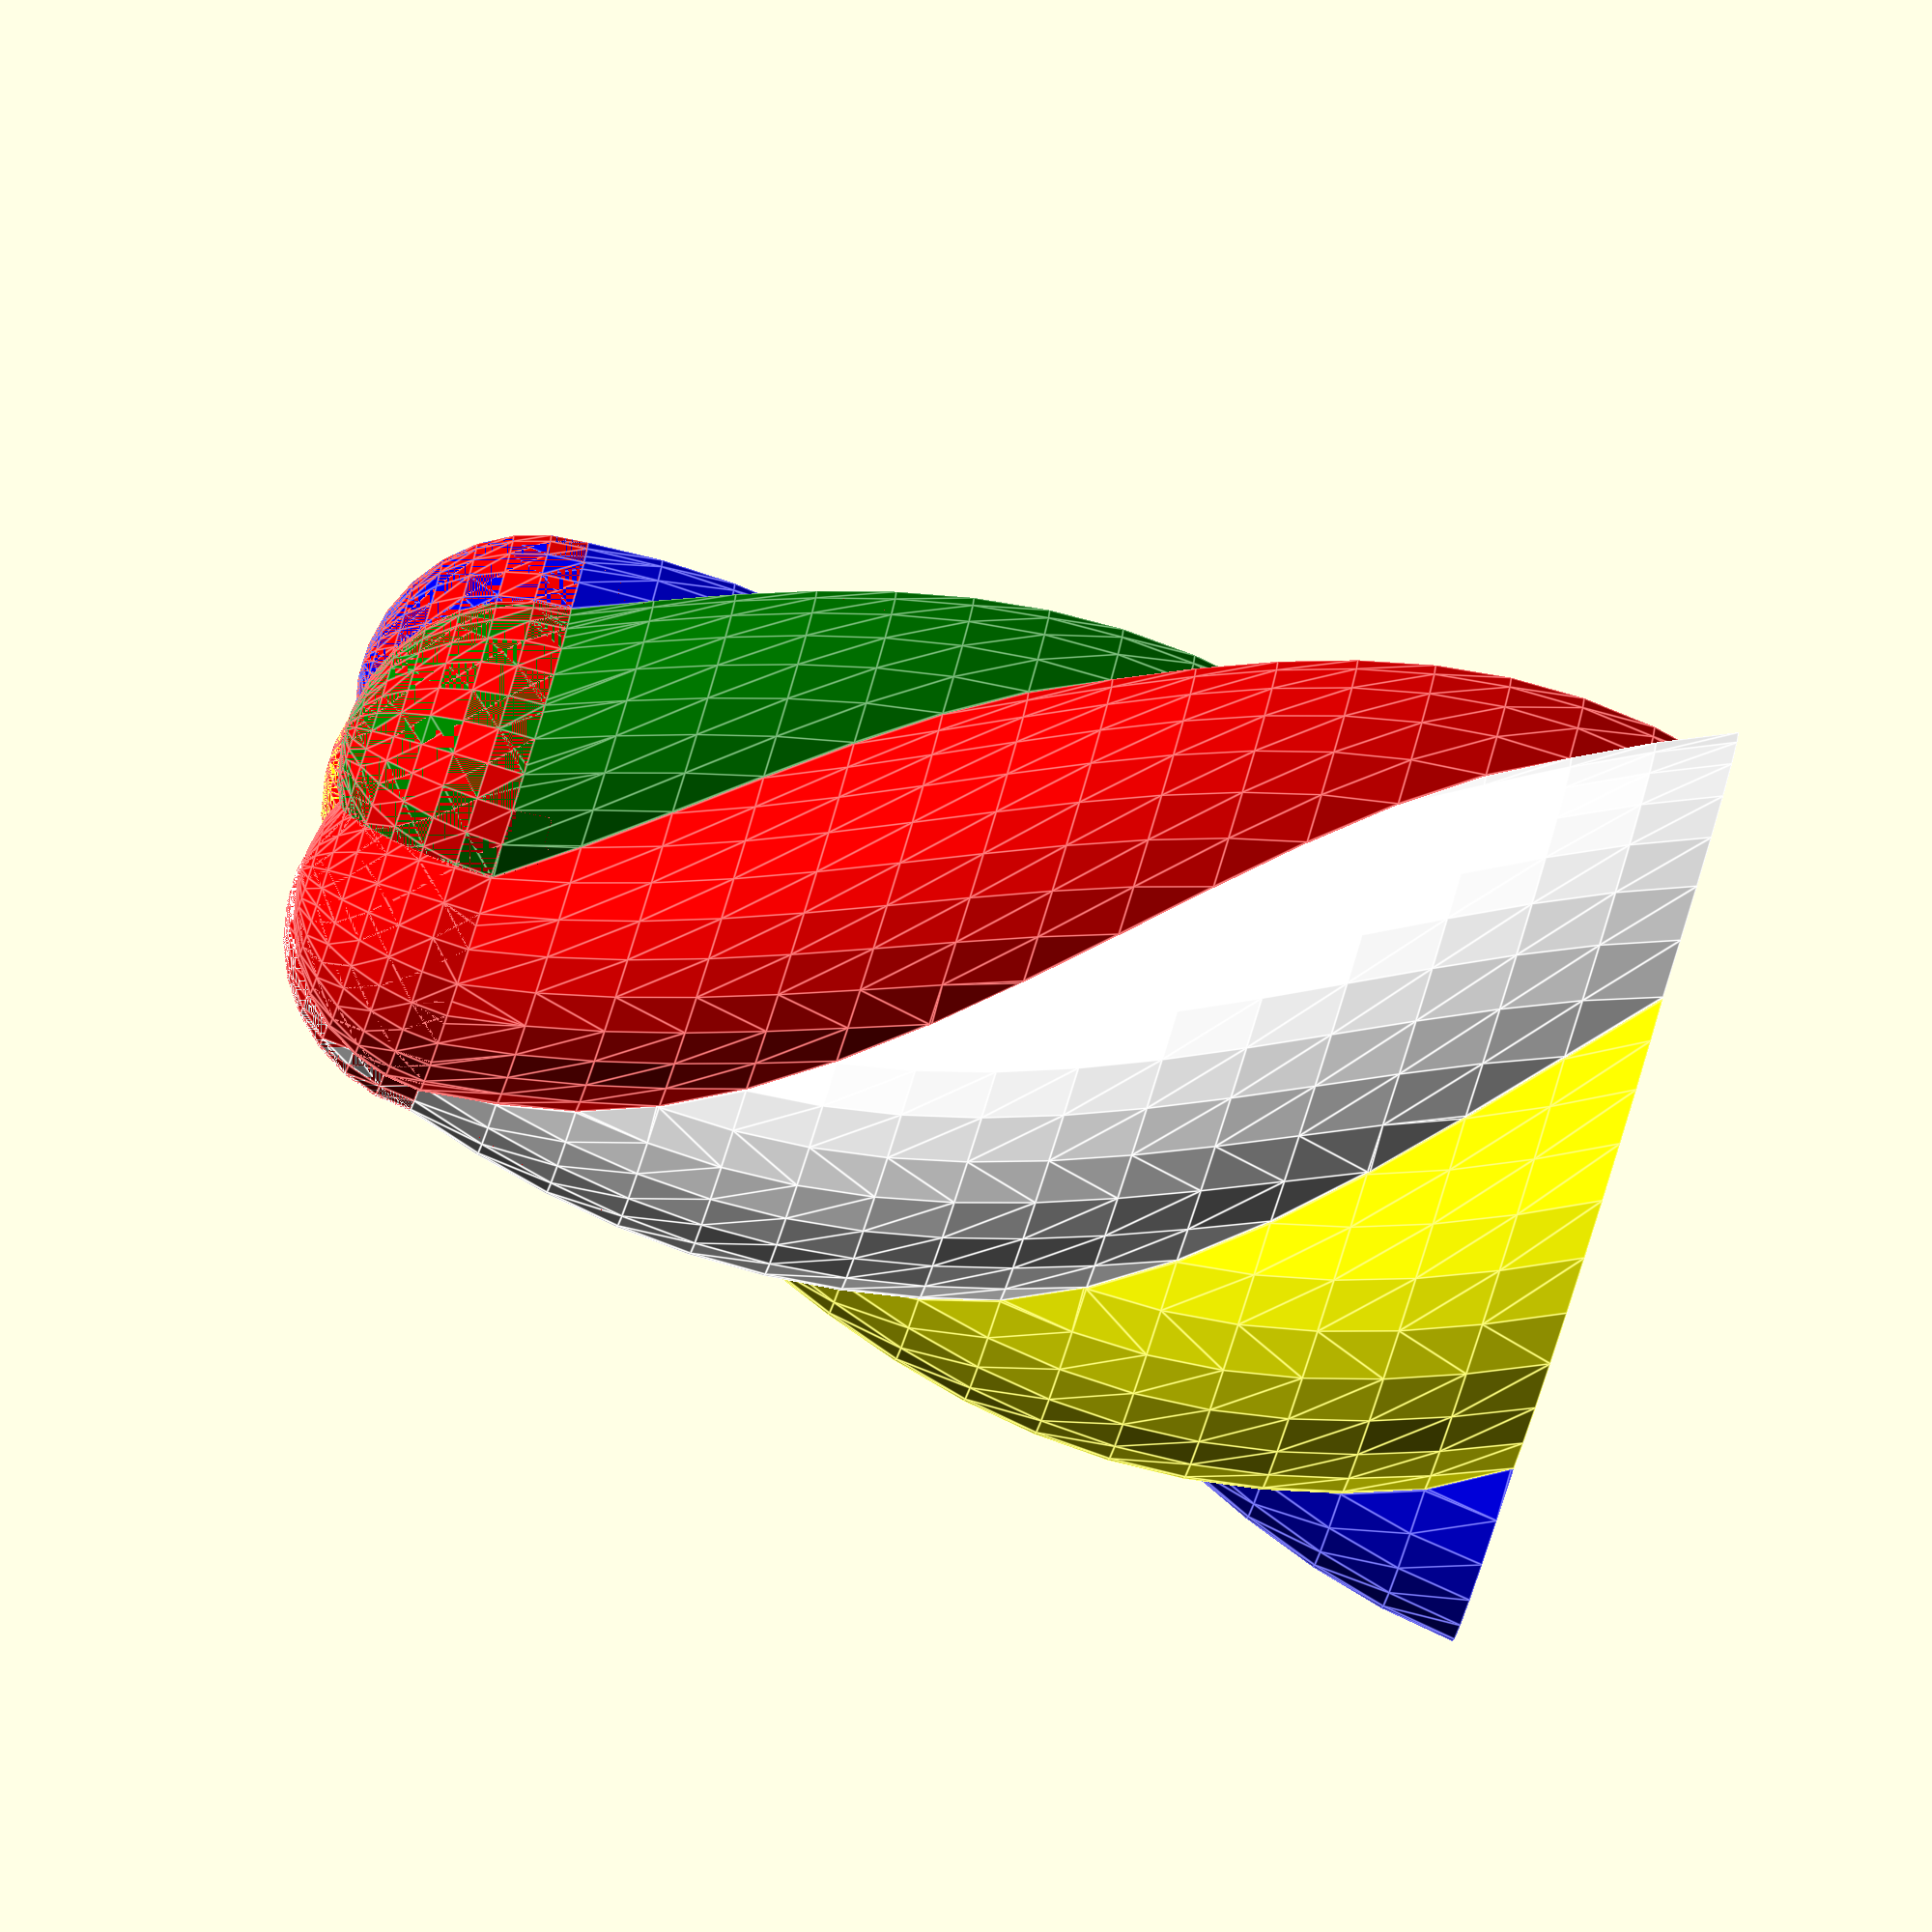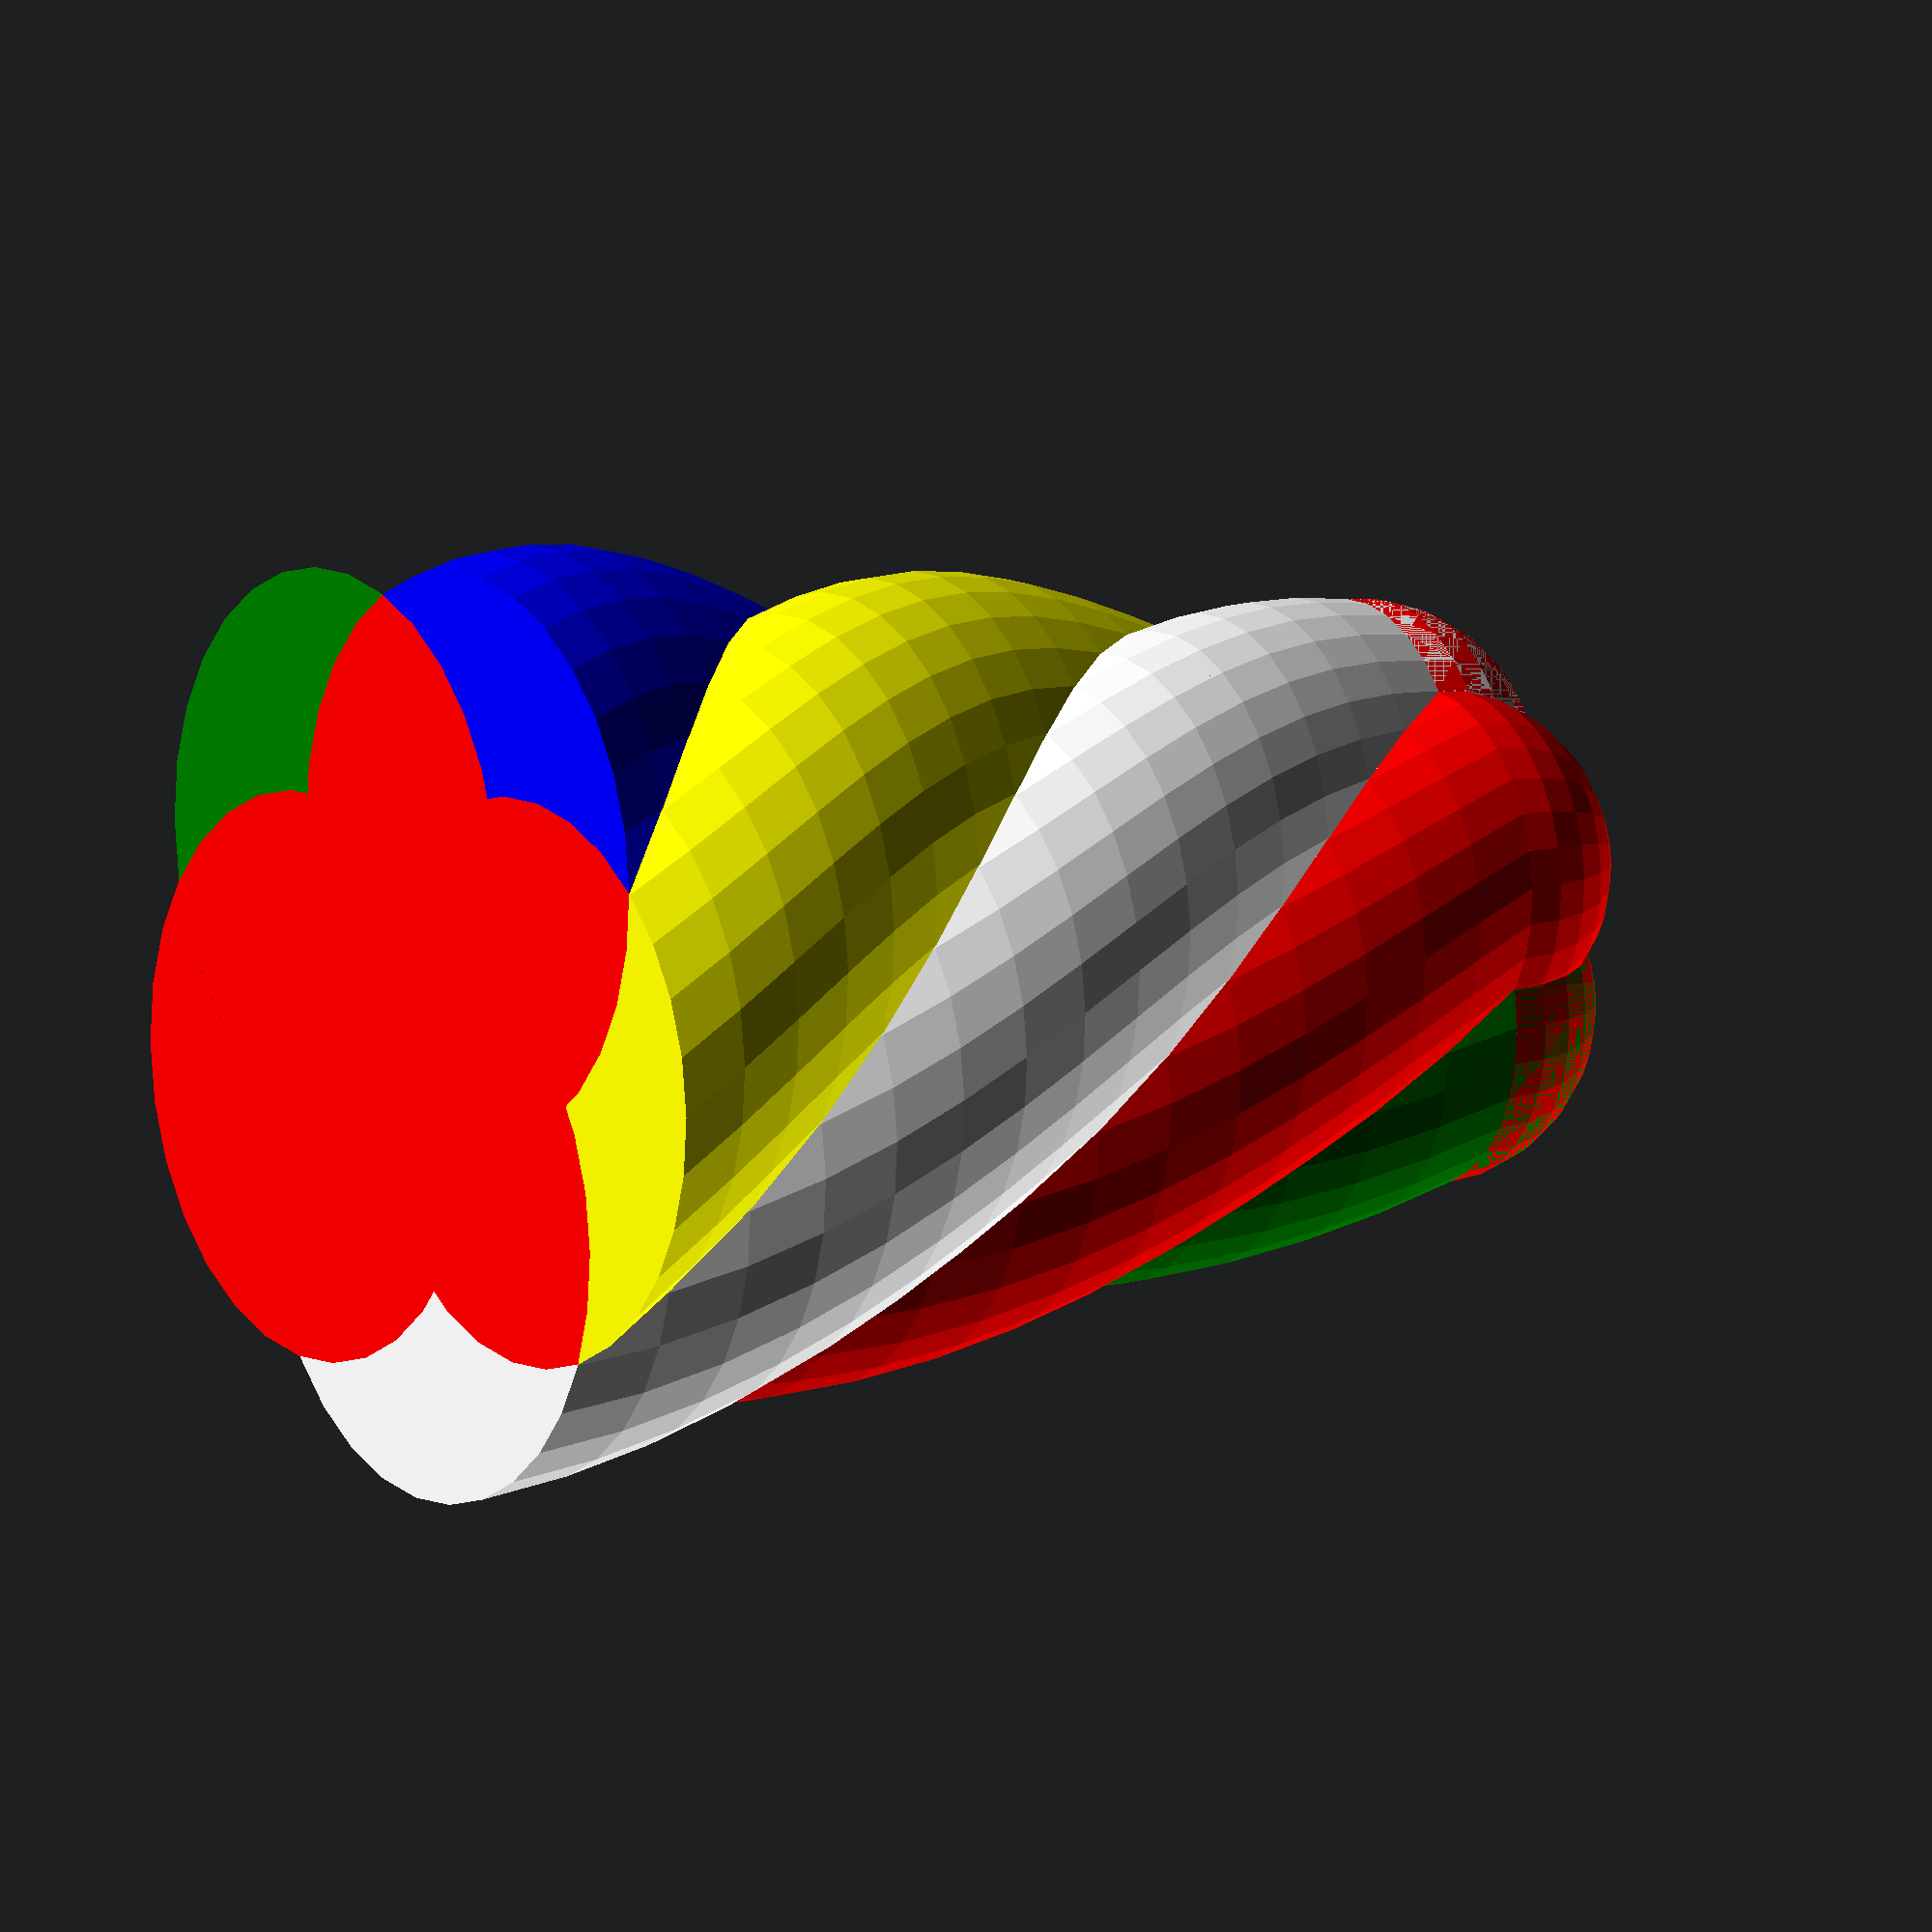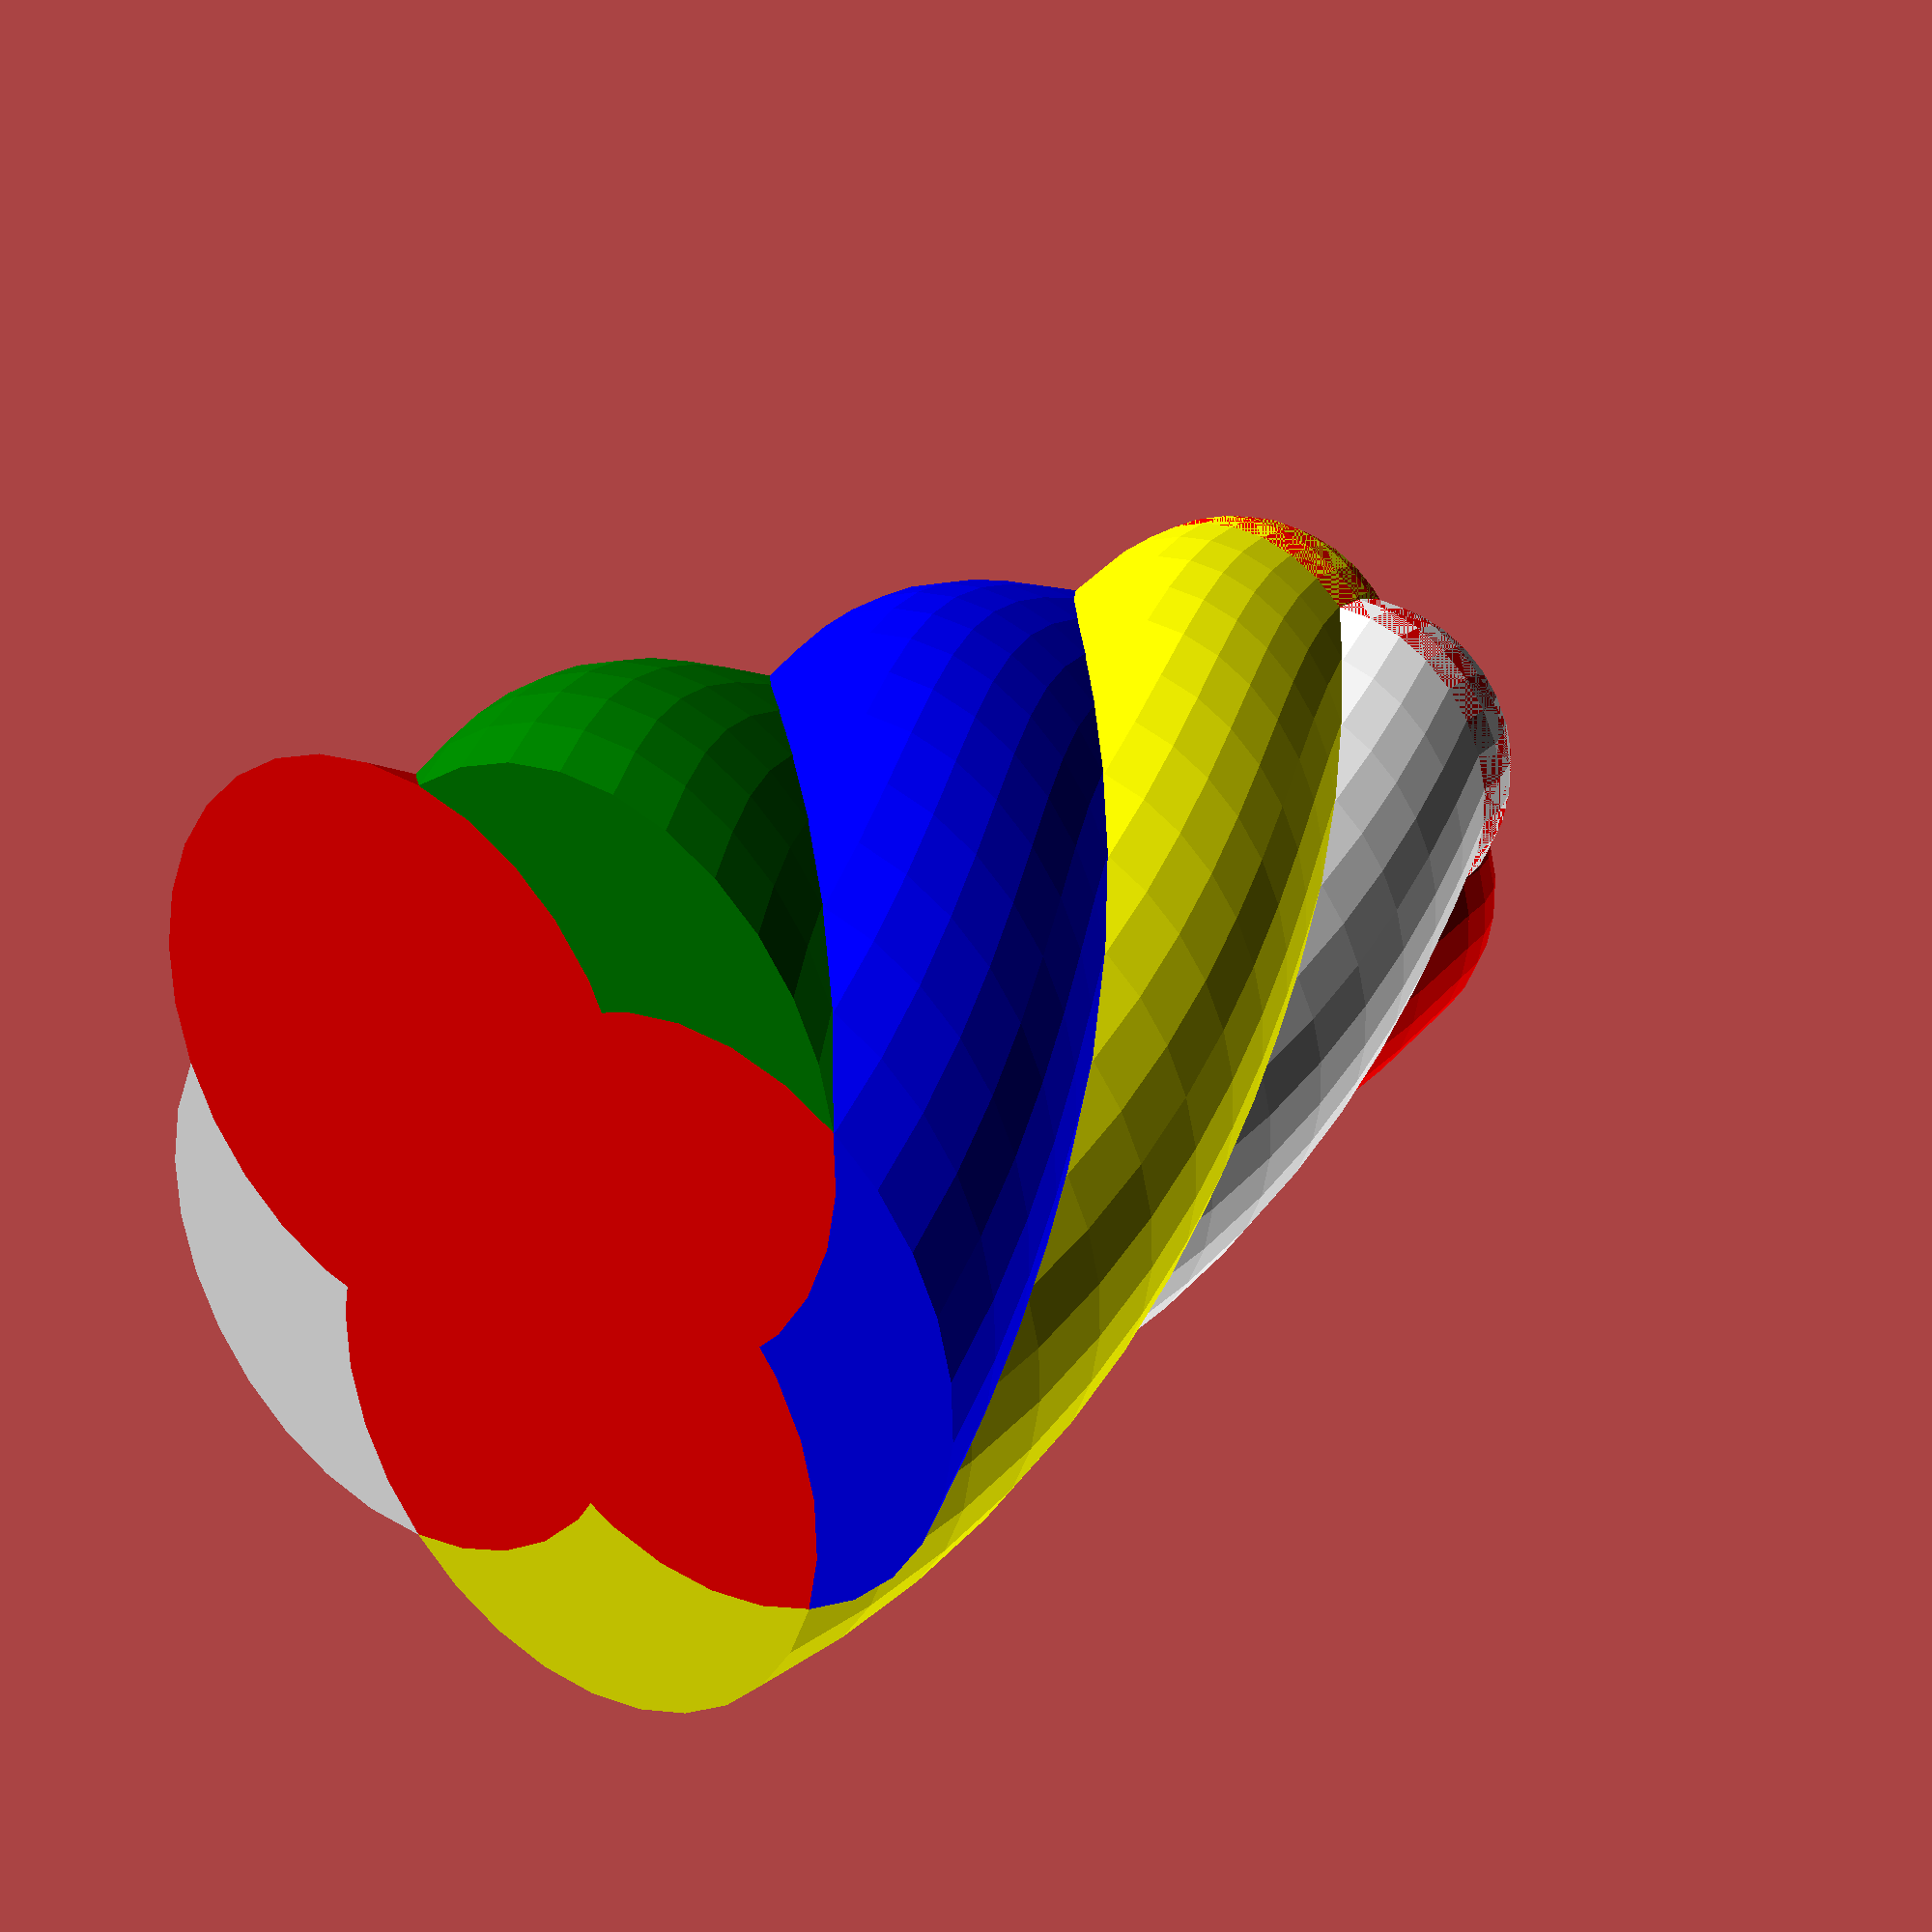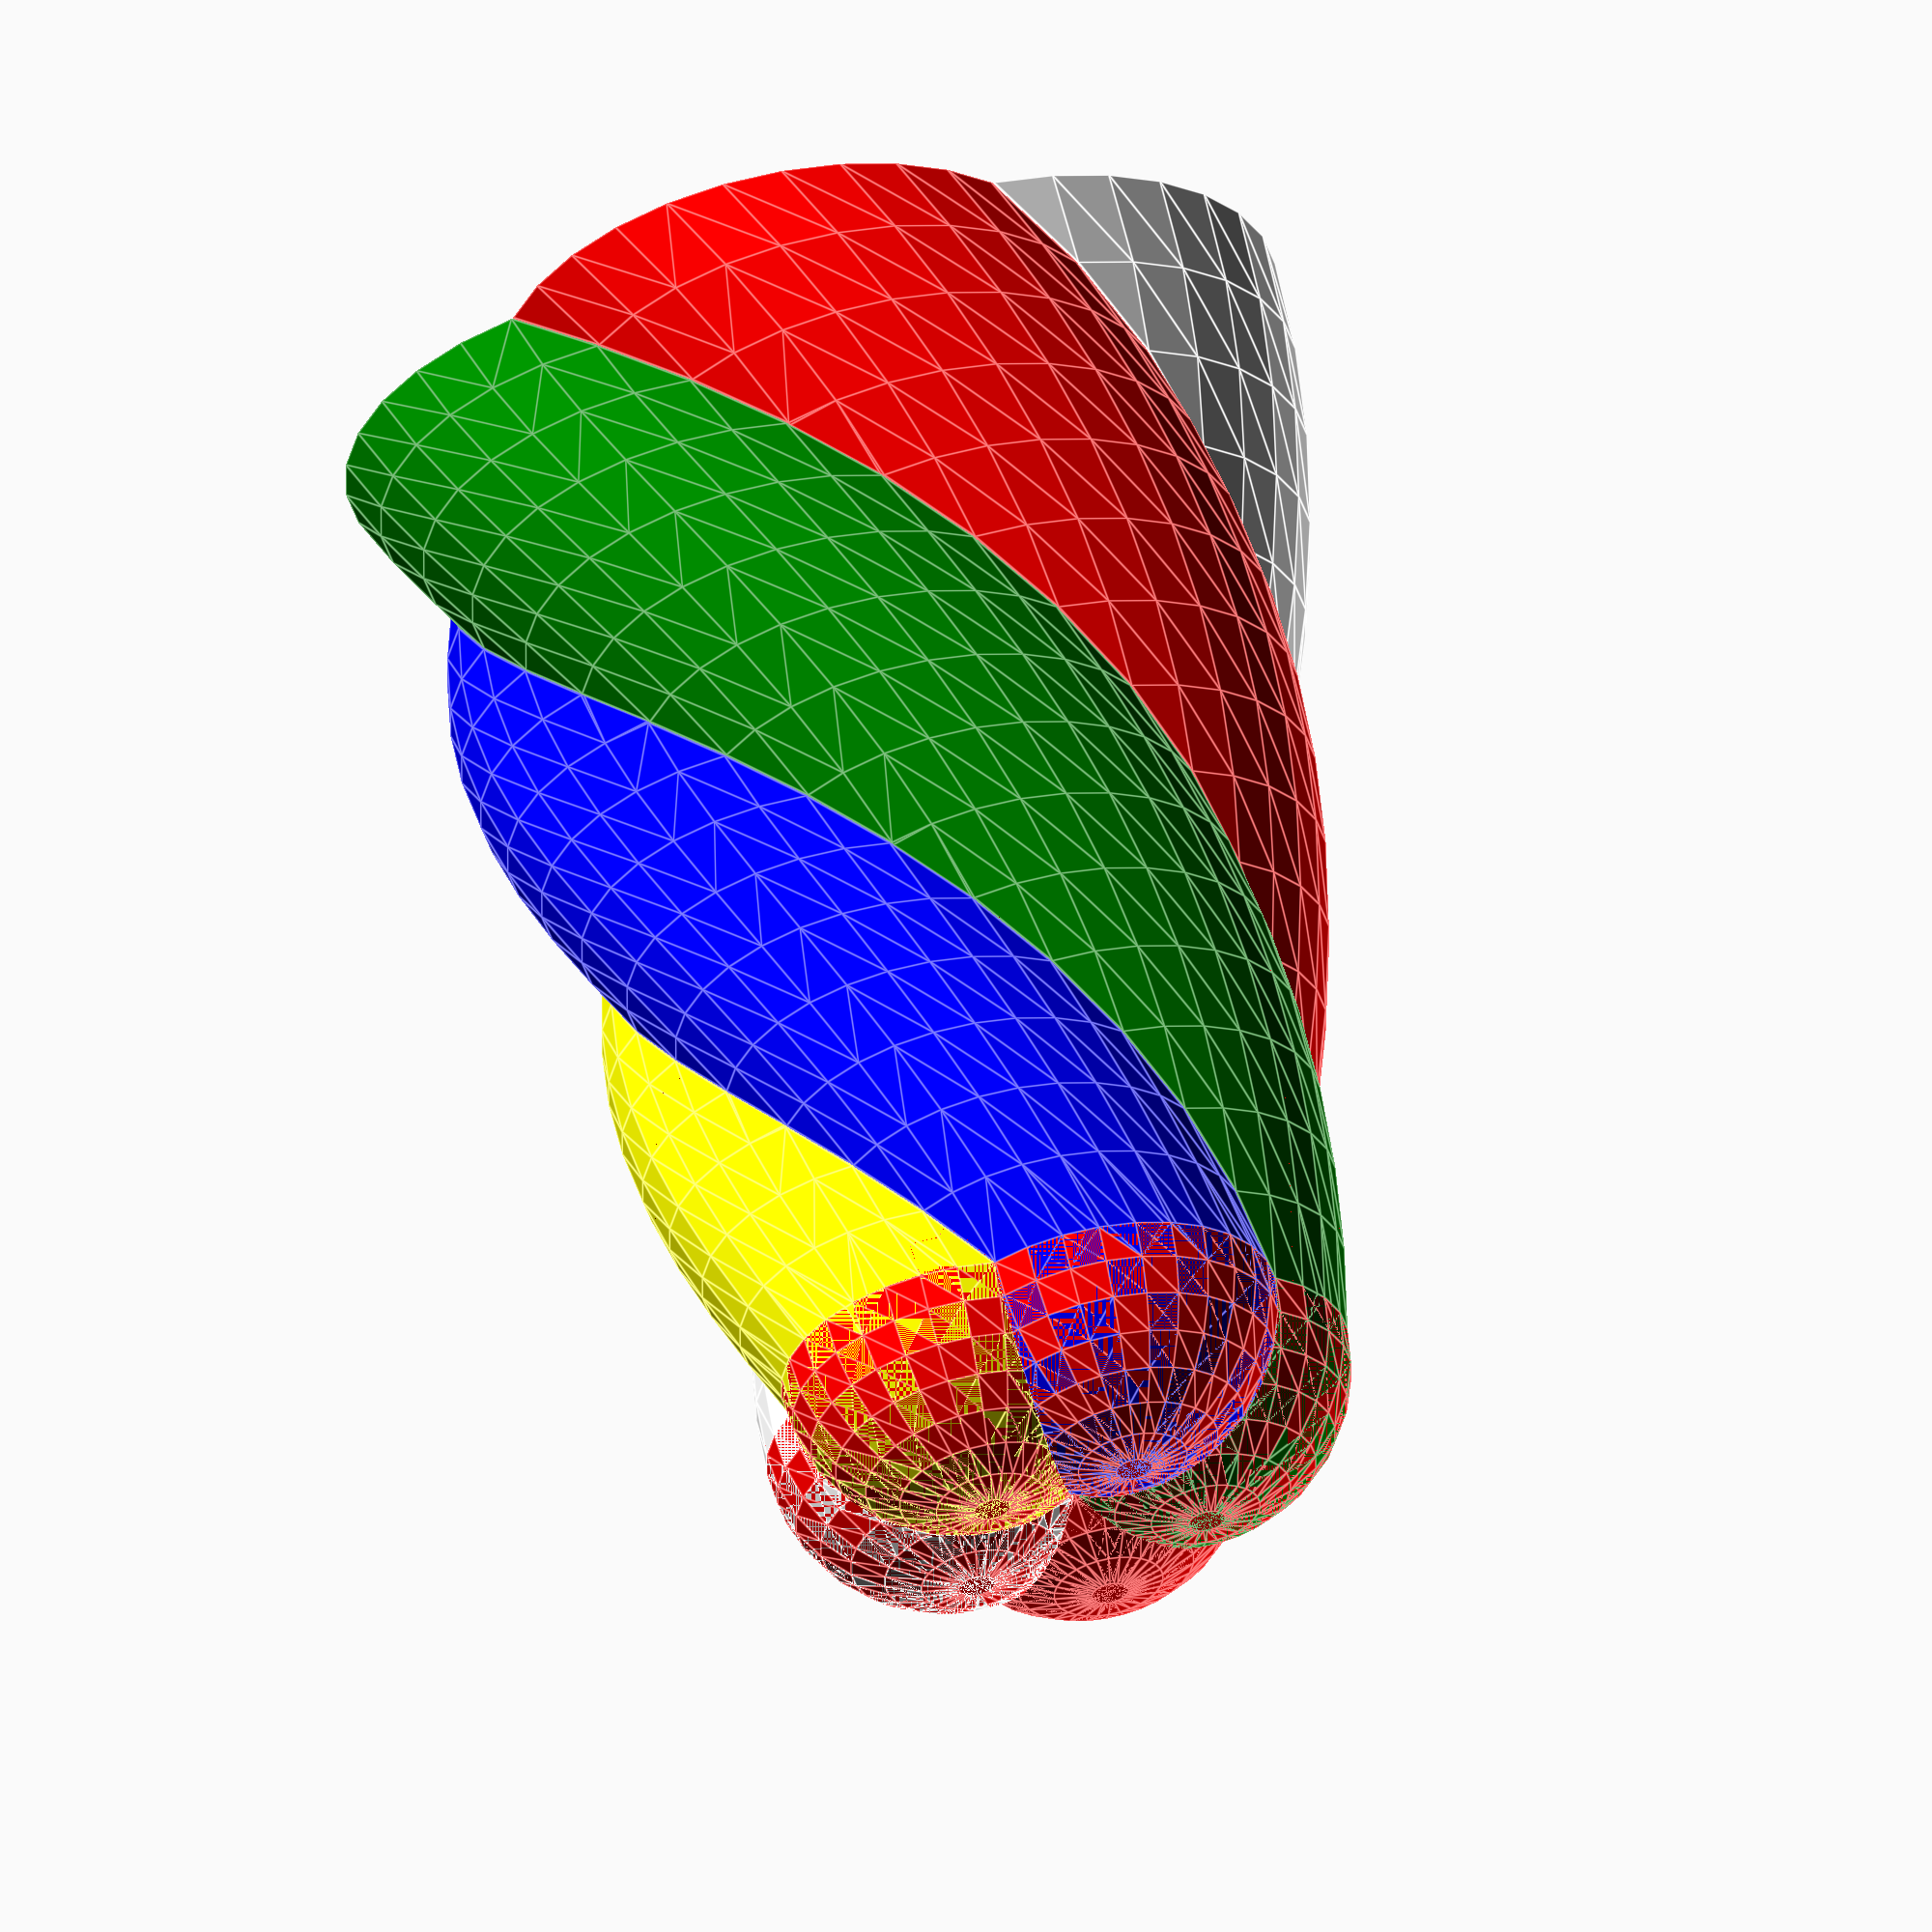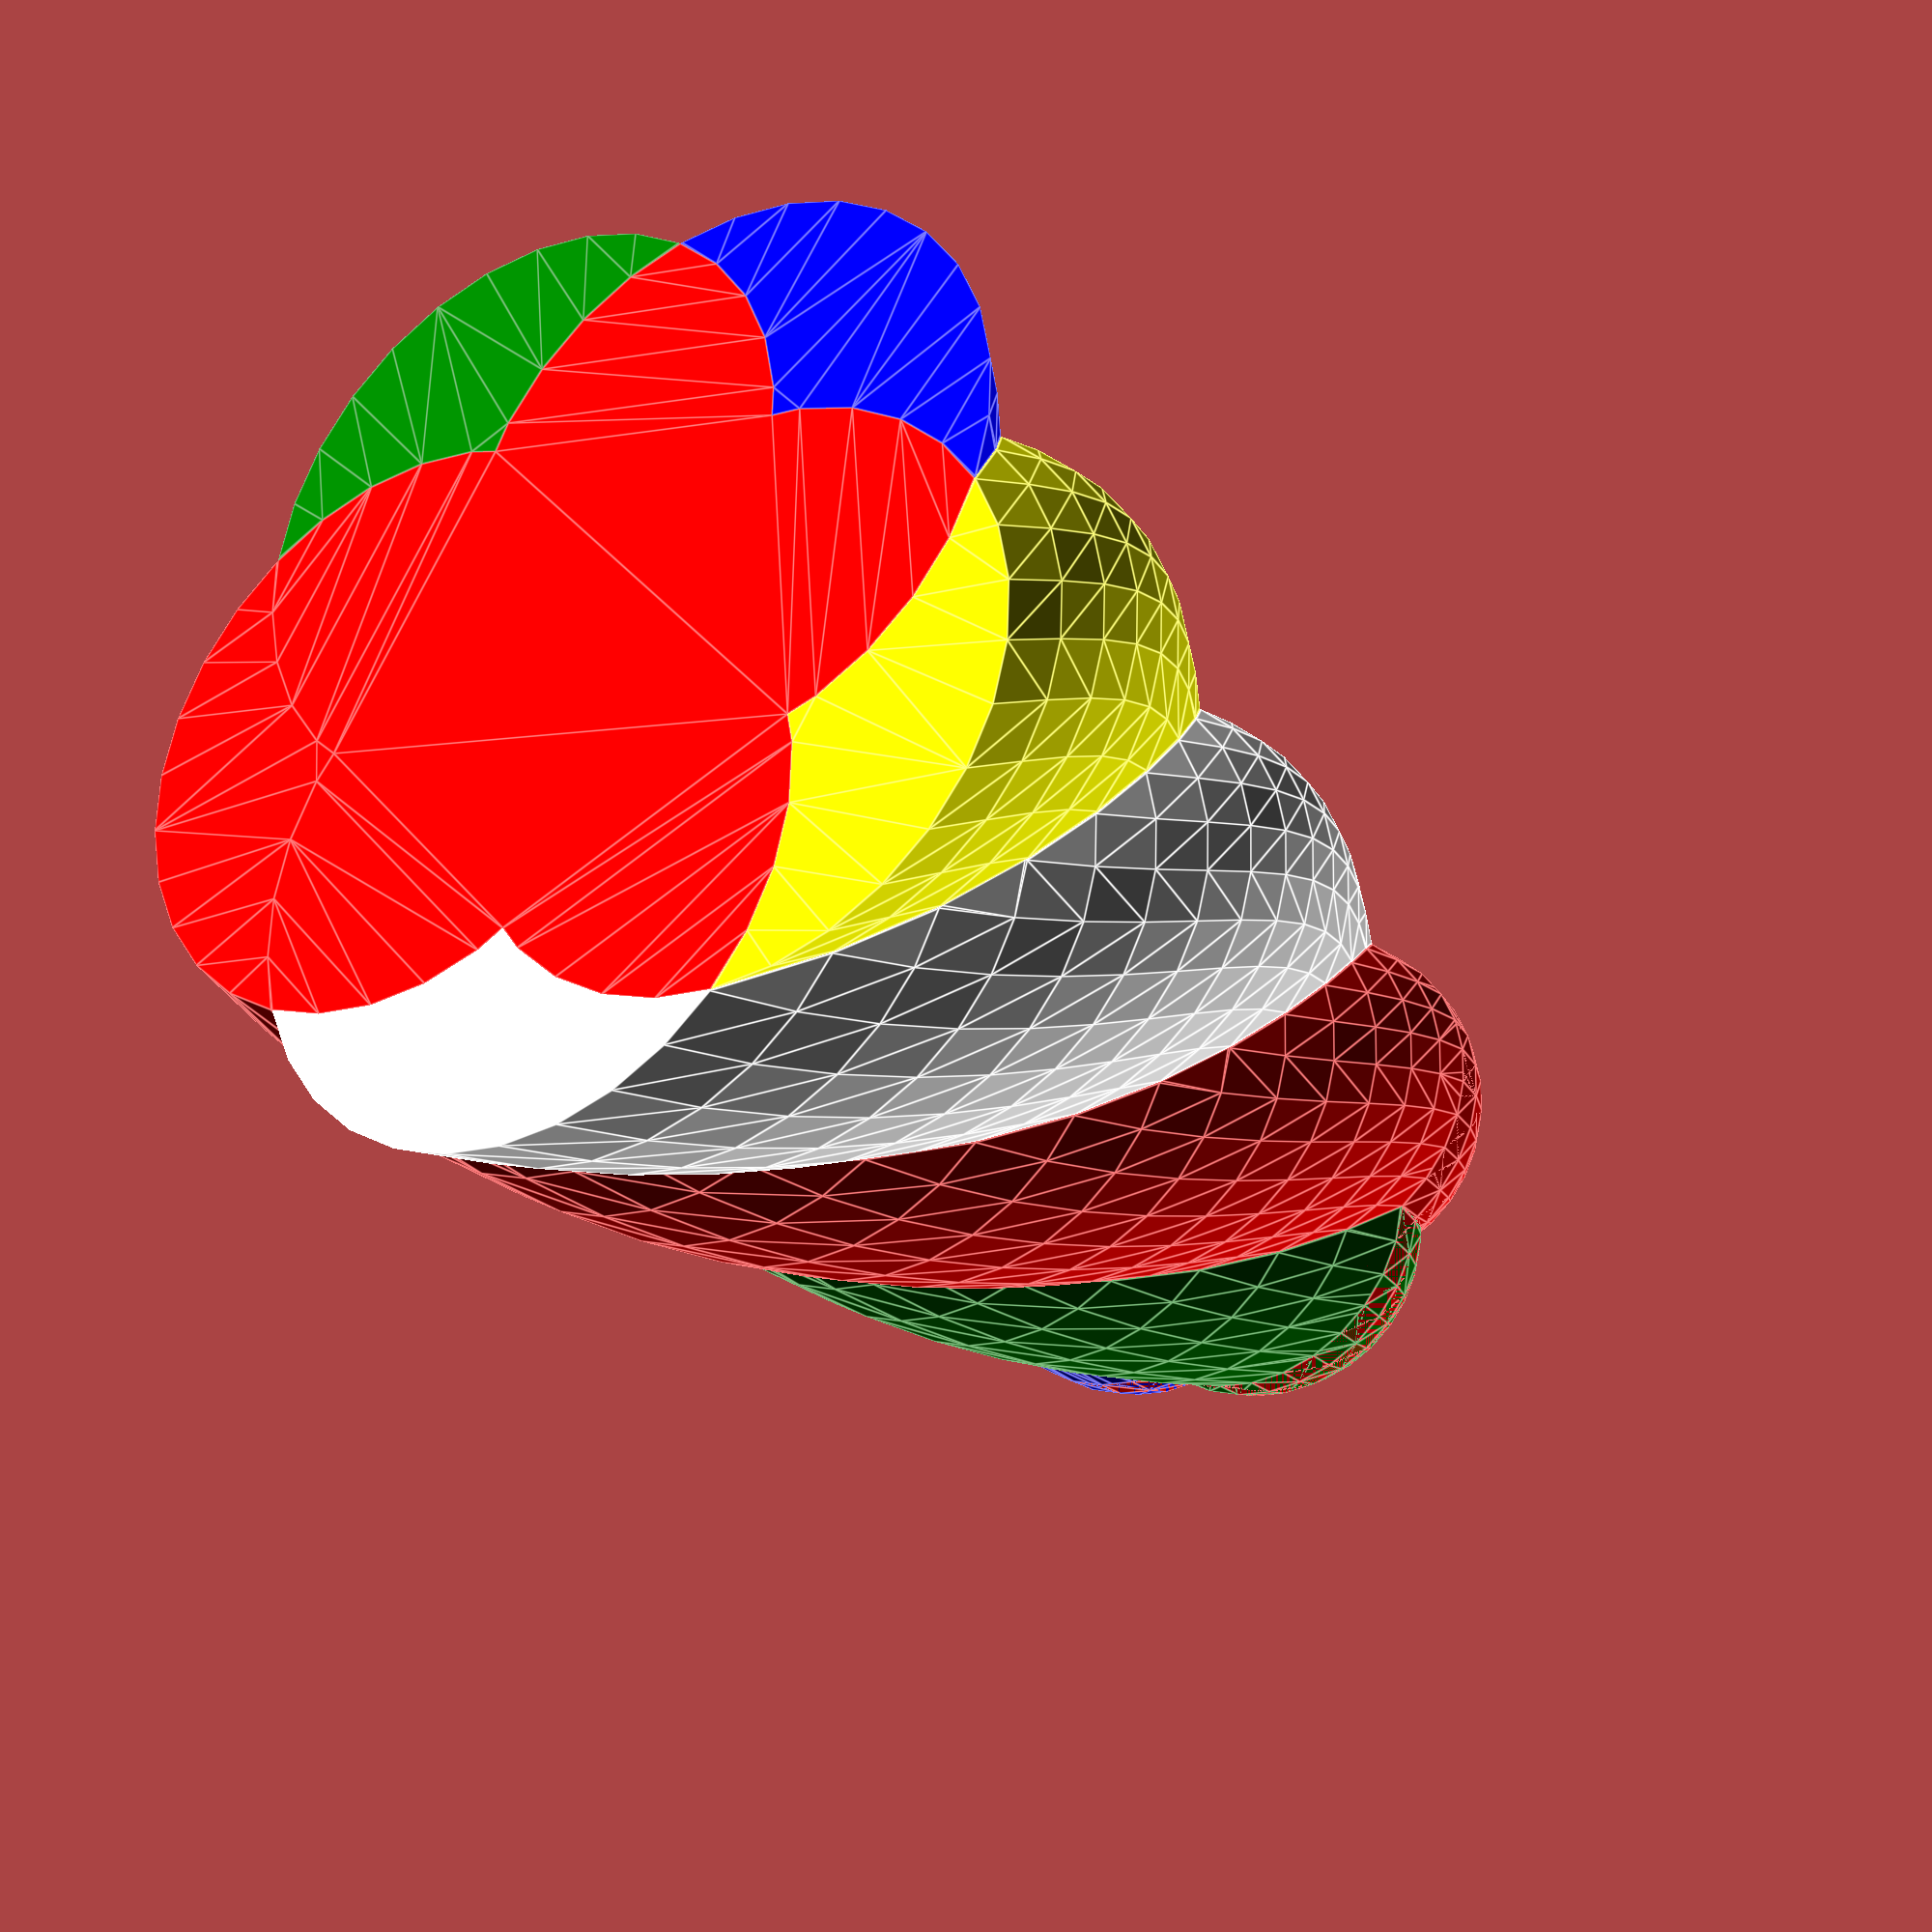
<openscad>
INCHES = 25.4;

// Number of colors
NUMBER = 5; // [2:5]

// Diameter of the base shape
DIAMETER = 60; // [10:200]

// Height of the object
HEIGHT = 120; // [20:300]

// Twist in degress
TWIST = 180; // [0:720]

// Relative displacement of base shapes
DISTANCE = 0.7; // [0:1]

// Scale of the tip relative to the base
SCALE = 5/8; // [0:2]

// Should the object be hollow?
HOLLOW = false; // [true, false]

// If not hollow, What color should the inside have?
INSIDE_COLOR = 1; // [0:5]

module baseshape(size) {
 circle(size/2);
* rotate([0,0,45]) square(size, center=true);
* rotate([0,0,45]) pentagon(size/2);
}


COLORS = ["White", "Red", "Green", "Blue", "Yellow", "Black", "Pink"];
NUM_COLORS = 8;
ITEM = -1;
use <MCAD/regular_shapes.scad>


module base(neg = false) {
  if (neg) {
    difference() {
      translate([DIAMETER/2*DISTANCE,0]) baseshape(DIAMETER);
      translate([-DIAMETER/2*DISTANCE,0]) baseshape(DIAMETER);
    }
  }
  else {
    translate([-DIAMETER/2*DISTANCE,0]) baseshape(DIAMETER);
  }
}

module baseitem(n) {
  rotate([0,0,n*360/NUMBER]) translate([DIAMETER/2*DISTANCE,0]) baseshape(DIAMETER);
}

module newbase(n) {
  difference() {
    baseitem(n);
    for (i=[0:NUMBER-1]) {
      if (i!=n) baseitem(i);
    }
  }
}

module smoother() {
  hull() {
    sphere(r=10);
    translate([0,0,54.5]) sphere(r=4);
  }
}

module extrudepart() {
    linear_extrude(height=HEIGHT, twist=TWIST, scale=[SCALE, SCALE], convexity=3) children();
}

module basepart(item) {
    extrudepart() baseitem(item);
    toppart(item);
}

module toppart(item) {
    translate([0,0,HEIGHT]) rotate([0,0,TWIST])
     scale(SCALE) rotate([0,0,item*360/NUMBER])
      translate([DIAMETER/2*DISTANCE,0]) 
       difference() {
         sphere(DIAMETER/2);
         translate([0,0,-DIAMETER/2]) cube(DIAMETER, center=true);
       }
}

    
module part(item) {
    color(COLORS[item%NUM_COLORS]) {
        render() difference() {
            basepart(item);
            for (i=[0:NUMBER-1]) if (i!=item) basepart(i);
        }
        if (!HOLLOW && INSIDE_COLOR == item) inside();
    }
}

module inside() {
    extrudepart() for (i=[1:NUMBER-1], j=[0:i-1]) {
        intersection() {baseitem(i); baseitem(j);}
    }
    for (i=[1:NUMBER-1], j=[0:i-1]) intersection() { 
      toppart(i); toppart(j);
    }
}

module horn(item) {
  if (item == -1) {
      for (x=[0:NUMBER-1]) part(x);
      if (!HOLLOW) color(COLORS[INSIDE_COLOR]) inside();
  }
  else {
      part(item);
  }
}

horn(ITEM);

</openscad>
<views>
elev=265.1 azim=202.9 roll=107.4 proj=o view=edges
elev=349.8 azim=97.5 roll=235.9 proj=o view=solid
elev=332.7 azim=31.9 roll=217.7 proj=p view=wireframe
elev=120.2 azim=149.9 roll=191.3 proj=o view=edges
elev=208.8 azim=256.2 roll=327.8 proj=p view=edges
</views>
